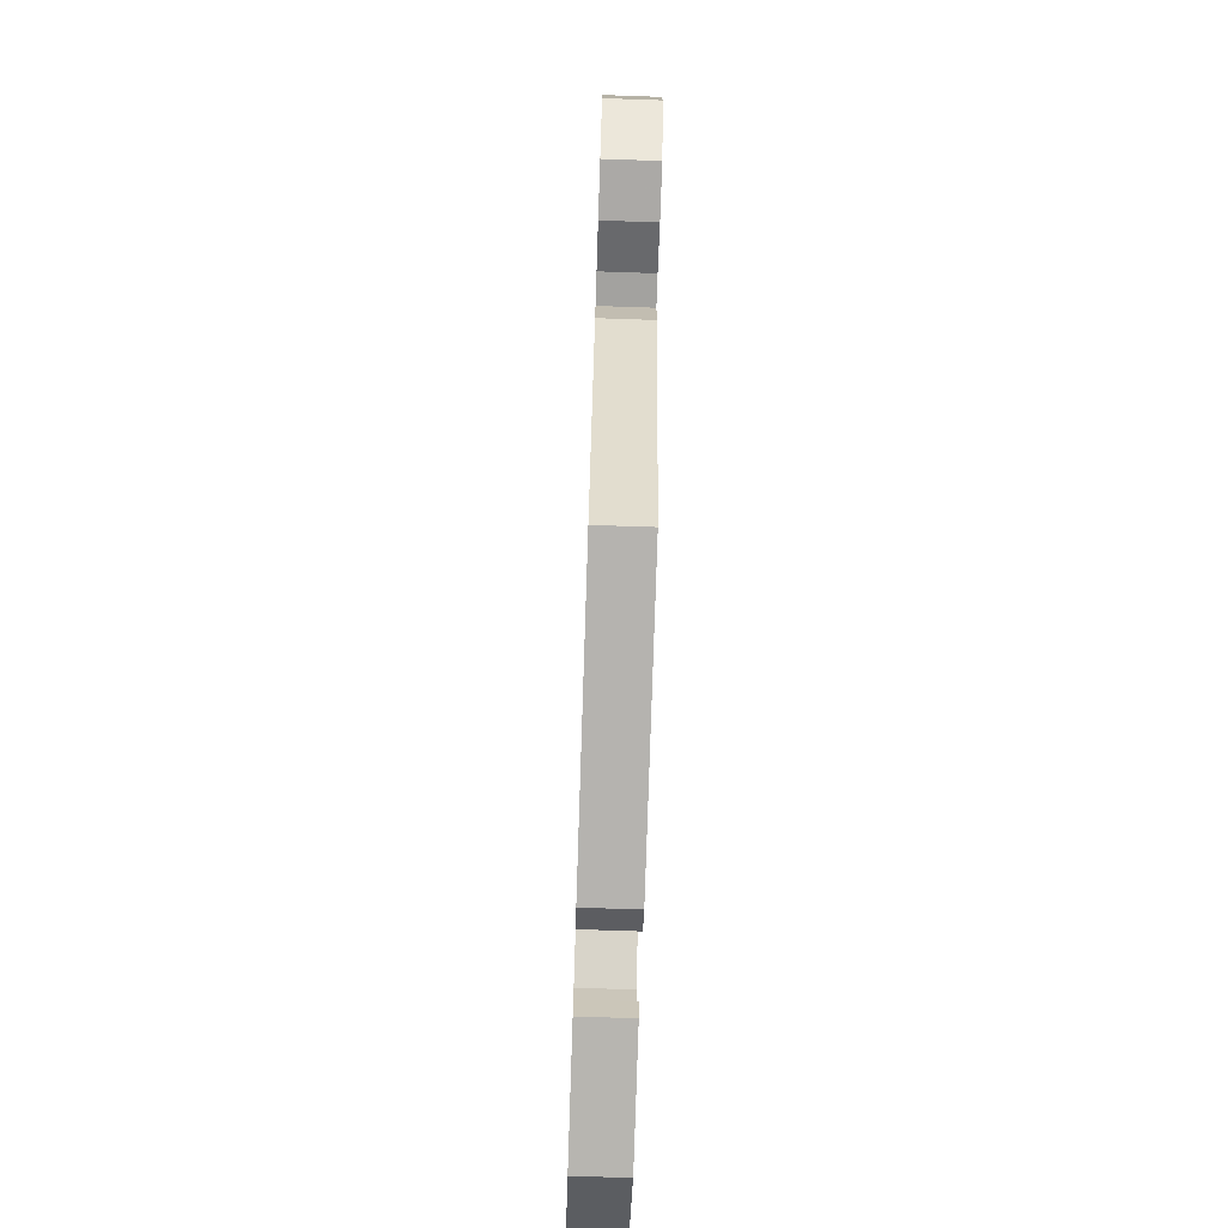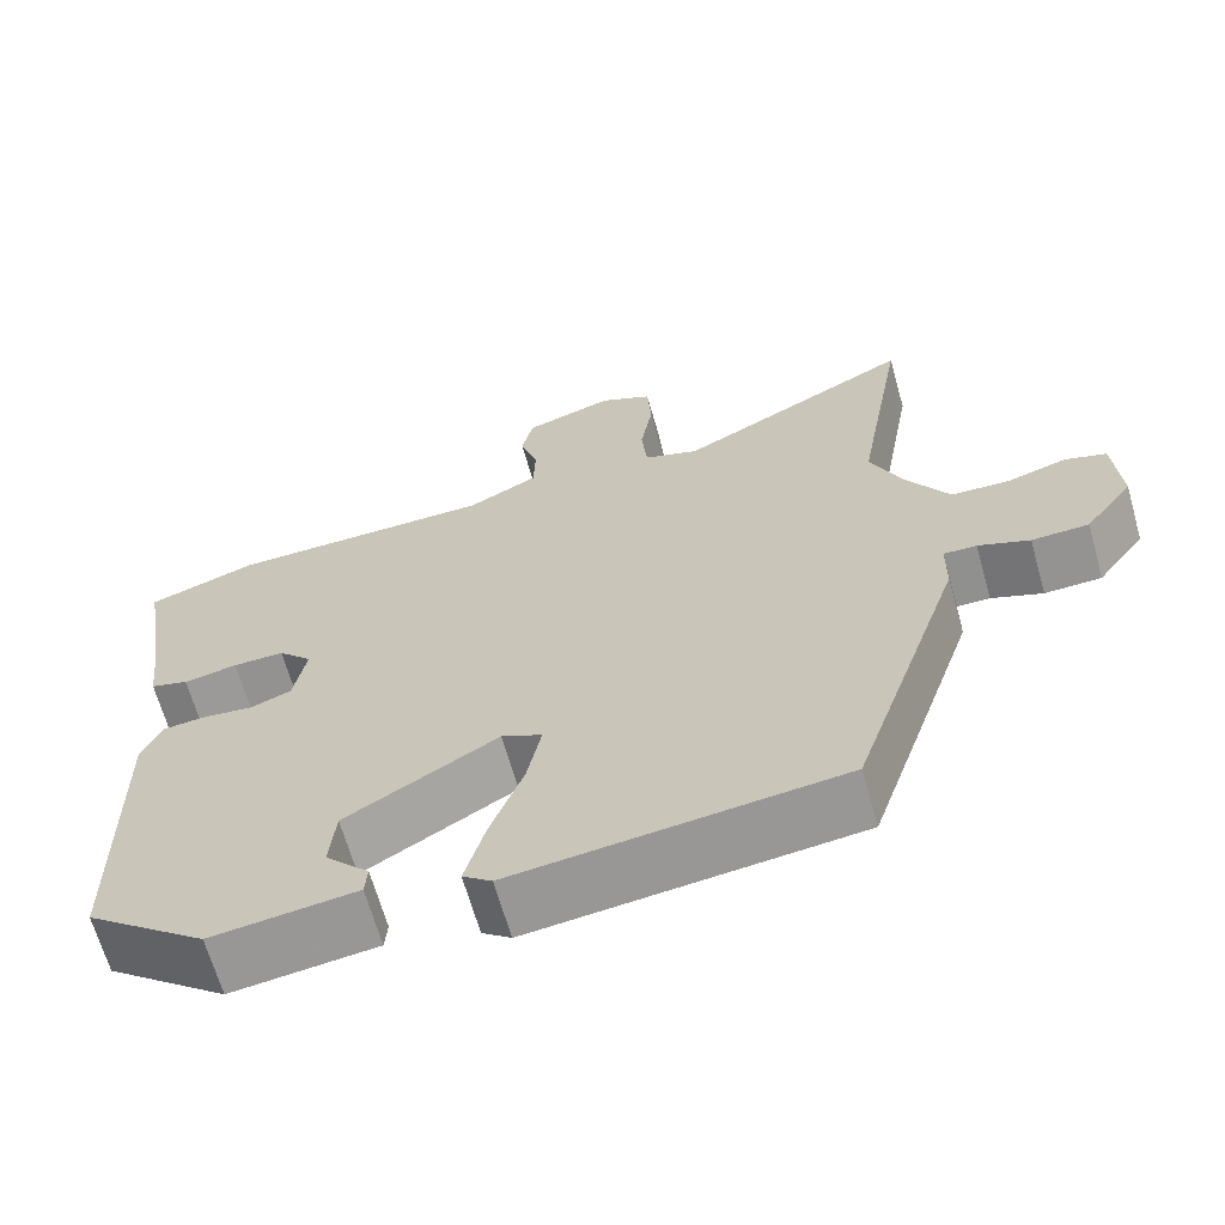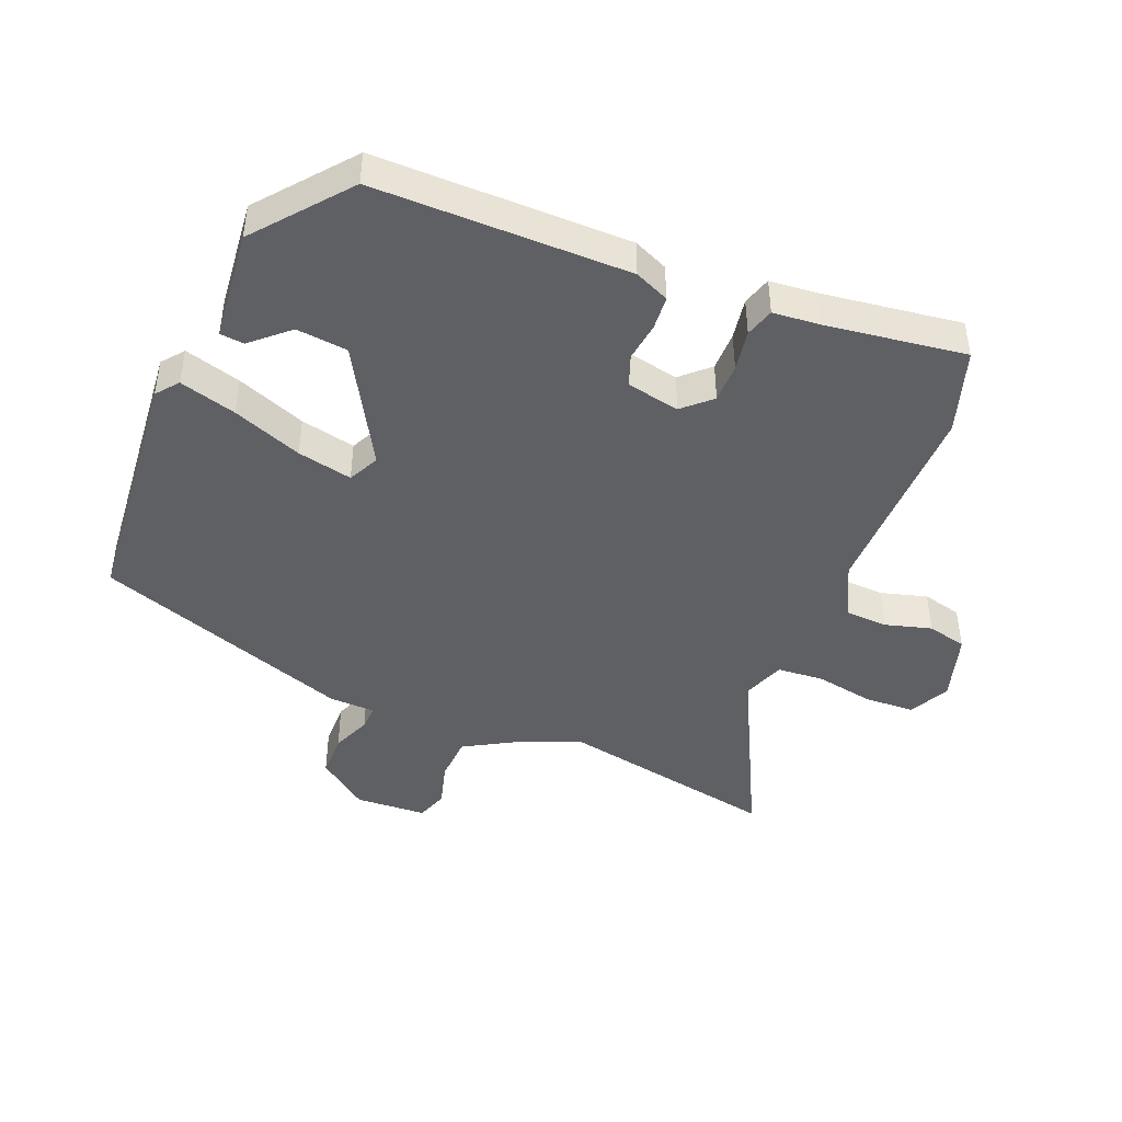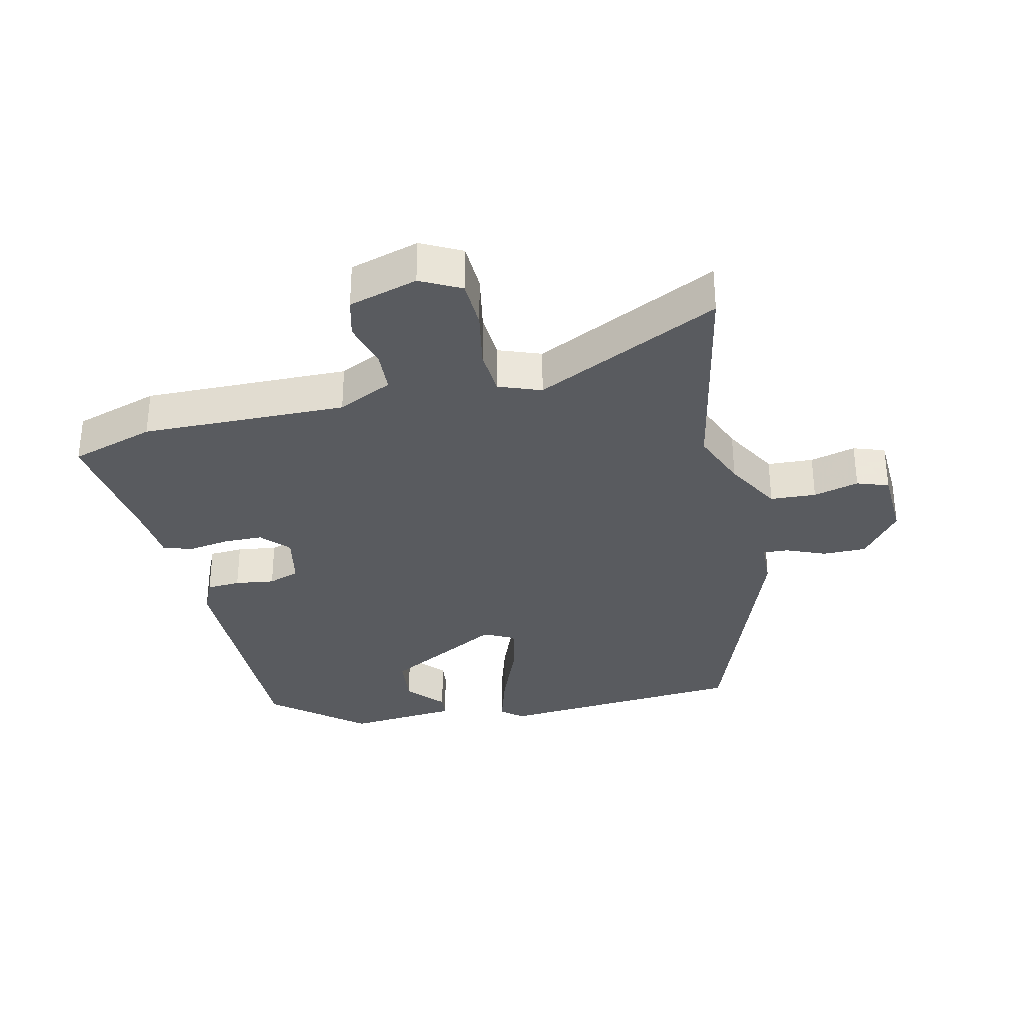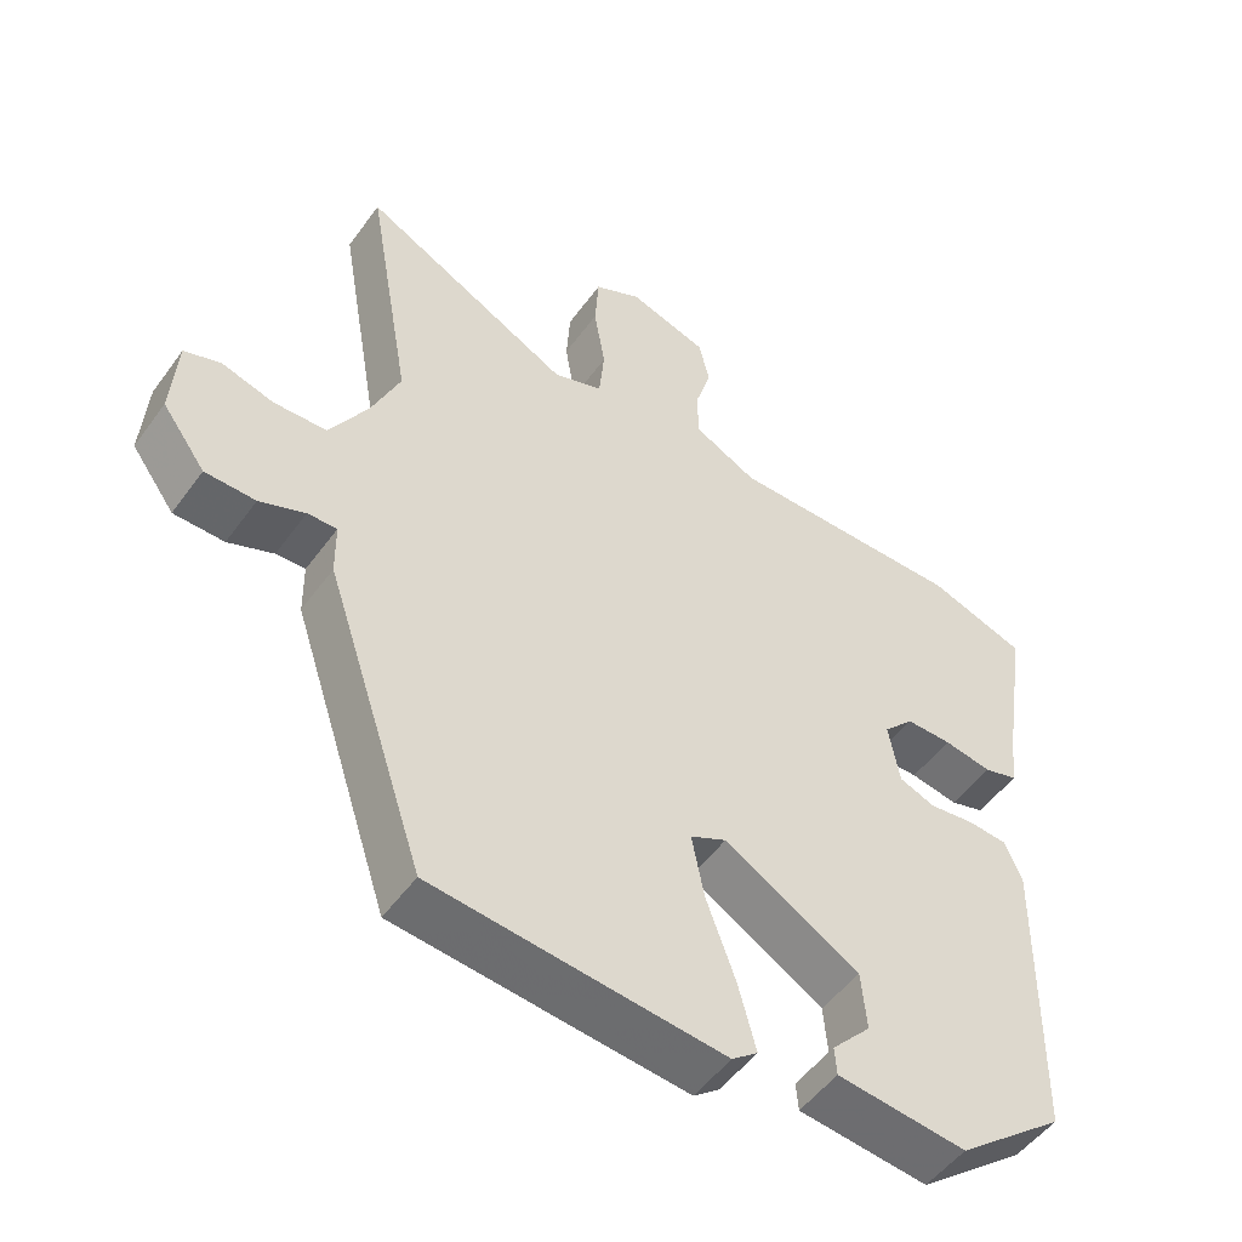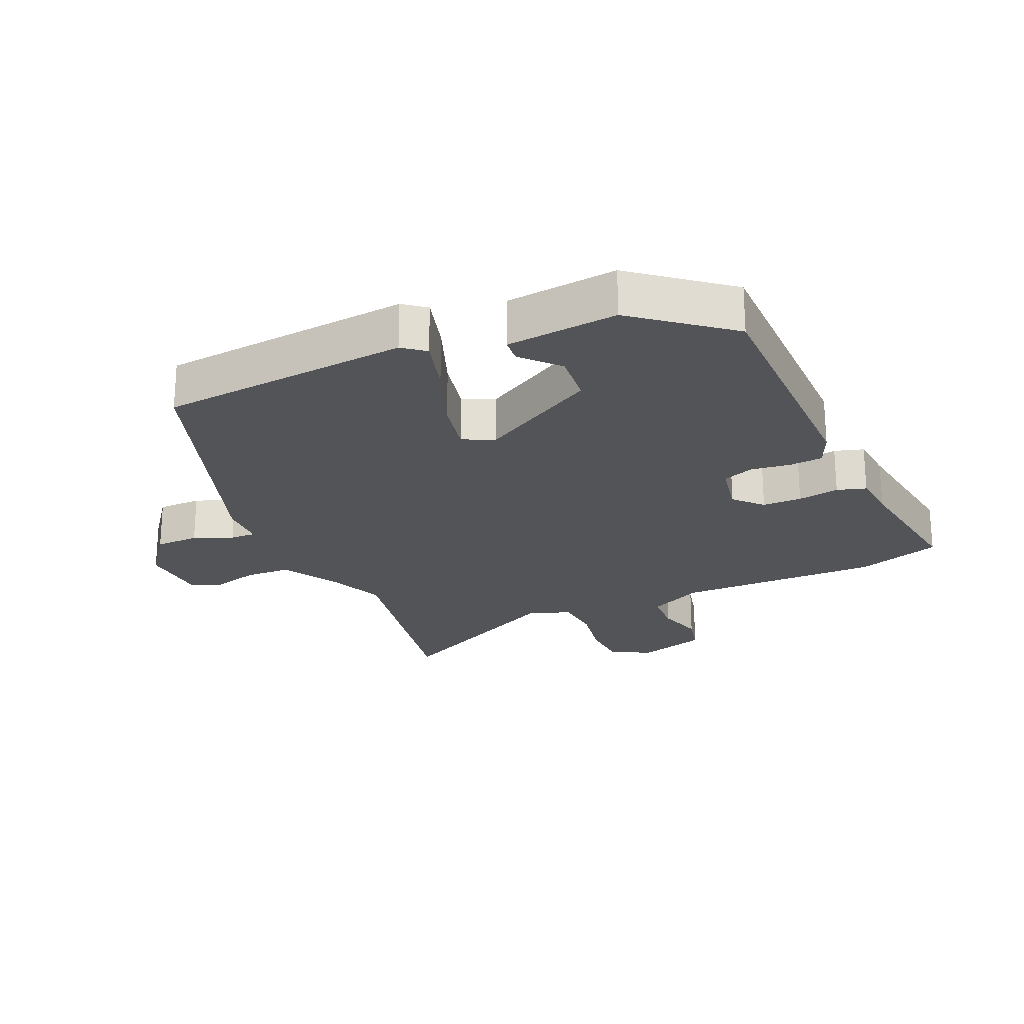
<metadata>
{"format":"obj","ext":"obj","renderer":"f3d","projection":"perspective","resolution":1024,"background":"white","views":[{"elev":-74.0,"azim":88.1,"up":"+Z"},{"elev":-66.1,"azim":15.8,"up":"+Z"},{"elev":-44.4,"azim":-113.2,"up":"+Y"},{"elev":-32.6,"azim":11.4,"up":"+Y"},{"elev":-50.9,"azim":145.3,"up":"+Z"},{"elev":-23.0,"azim":-156.9,"up":"+Y"}]}
</metadata>
<code>
v -0.525 0.07 0.491
v -0.393 0.07 0.537
v -0.071 0.07 0.54
v 0.014 0.07 0.584
v 0.016 0.07 0.651
v -0.006 0.07 0.724
v 0.008 0.07 0.787
v 0.116 0.07 0.822
v 0.18 0.07 0.791
v 0.185 0.07 0.713
v 0.17 0.07 0.62
v 0.177 0.07 0.546
v 0.244 0.07 0.523
v 0.53 0.07 0.673
v 0.469 0.07 0.322
v 0.508 0.07 0.232
v 0.56 0.07 0.145
v 0.632 0.07 0.143
v 0.703 0.07 0.164
v 0.753 0.07 0.148
v 0.761 0.07 0.035
v 0.702 0.07 -0.046
v 0.633 0.07 -0.048
v 0.571 0.07 -0.024
v 0.531 0.07 -0.023
v 0.53 0.07 -0.096
v 0.394 0.07 -0.505
v 0 0.07 -0.548
v -0.035 0.07 -0.521
v -0.011 0.07 -0.431
v 0.029 0.07 -0.321
v 0.046 0.07 -0.234
v -0.003 0.07 -0.211
v -0.187 0.07 -0.32
v -0.194 0.07 -0.401
v -0.141 0.07 -0.458
v -0.144 0.07 -0.496
v -0.319 0.07 -0.517
v -0.465 0.07 -0.402
v -0.471 0.07 -0.002
v -0.448 0.07 0.053
v -0.395 0.07 0.058
v -0.333 0.07 0.051
v -0.284 0.07 0.07
v -0.269 0.07 0.154
v -0.31 0.07 0.197
v -0.372 0.07 0.196
v -0.437 0.07 0.184
v -0.483 0.07 0.197
v -0.491 0.07 0.271
v -0.525 0 0.491
v -0.393 0 0.537
v -0.071 0 0.54
v 0.014 0 0.584
v 0.016 0 0.651
v -0.006 0 0.724
v 0.008 0 0.787
v 0.116 0 0.822
v 0.18 0 0.791
v 0.185 0 0.713
v 0.17 0 0.62
v 0.177 0 0.546
v 0.244 0 0.523
v 0.53 0 0.673
v 0.469 0 0.322
v 0.508 0 0.232
v 0.56 0 0.145
v 0.632 0 0.143
v 0.703 0 0.164
v 0.753 0 0.148
v 0.761 0 0.035
v 0.702 0 -0.046
v 0.633 0 -0.048
v 0.571 0 -0.024
v 0.531 0 -0.023
v 0.53 0 -0.096
v 0.394 0 -0.505
v 0 0 -0.548
v -0.035 0 -0.521
v -0.011 0 -0.431
v 0.029 0 -0.321
v 0.046 0 -0.234
v -0.003 0 -0.211
v -0.187 0 -0.32
v -0.194 0 -0.401
v -0.141 0 -0.458
v -0.144 0 -0.496
v -0.319 0 -0.517
v -0.465 0 -0.402
v -0.471 0 -0.002
v -0.448 0 0.053
v -0.395 0 0.058
v -0.333 0 0.051
v -0.284 0 0.07
v -0.269 0 0.154
v -0.31 0 0.197
v -0.372 0 0.196
v -0.437 0 0.184
v -0.483 0 0.197
v -0.491 0 0.271
f 47 48 49 50
f 46 47 50 1
f 45 46 1 2
f 40 41 42 43
f 38 39 40 43
f 38 43 44
f 35 36 37 38
f 34 35 38 44
f 33 34 44 45
f 28 29 30 31
f 28 31 32
f 25 26 27 28
f 25 28 32
f 21 22 23 24
f 21 24 25
f 18 19 20 21
f 17 18 21 25
f 16 17 25 32
f 13 14 15
f 12 13 15 16
f 8 9 10 11
f 8 11 12
f 5 6 7 8
f 4 5 8 12
f 3 4 12 16
f 16 32 33 45
f 2 3 16 45
f 100 99 98 97
f 51 100 97 96
f 52 51 96 95
f 93 92 91 90
f 93 90 89 88
f 94 93 88
f 88 87 86 85
f 94 88 85 84
f 95 94 84 83
f 81 80 79 78
f 82 81 78
f 78 77 76 75
f 82 78 75
f 74 73 72 71
f 75 74 71
f 71 70 69 68
f 75 71 68 67
f 82 75 67 66
f 65 64 63
f 66 65 63 62
f 61 60 59 58
f 62 61 58
f 58 57 56 55
f 62 58 55 54
f 66 62 54 53
f 95 83 82 66
f 95 66 53 52
f 1 51 52 2
f 2 52 53 3
f 3 53 54 4
f 4 54 55 5
f 5 55 56 6
f 6 56 57 7
f 7 57 58 8
f 8 58 59 9
f 9 59 60 10
f 10 60 61 11
f 11 61 62 12
f 12 62 63 13
f 13 63 64 14
f 14 64 65 15
f 15 65 66 16
f 16 66 67 17
f 17 67 68 18
f 18 68 69 19
f 19 69 70 20
f 20 70 71 21
f 21 71 72 22
f 22 72 73 23
f 23 73 74 24
f 24 74 75 25
f 25 75 76 26
f 26 76 77 27
f 27 77 78 28
f 28 78 79 29
f 29 79 80 30
f 30 80 81 31
f 31 81 82 32
f 32 82 83 33
f 33 83 84 34
f 34 84 85 35
f 35 85 86 36
f 36 86 87 37
f 37 87 88 38
f 38 88 89 39
f 39 89 90 40
f 40 90 91 41
f 41 91 92 42
f 42 92 93 43
f 43 93 94 44
f 44 94 95 45
f 45 95 96 46
f 46 96 97 47
f 47 97 98 48
f 48 98 99 49
f 49 99 100 50
f 50 100 51 1

</code>
